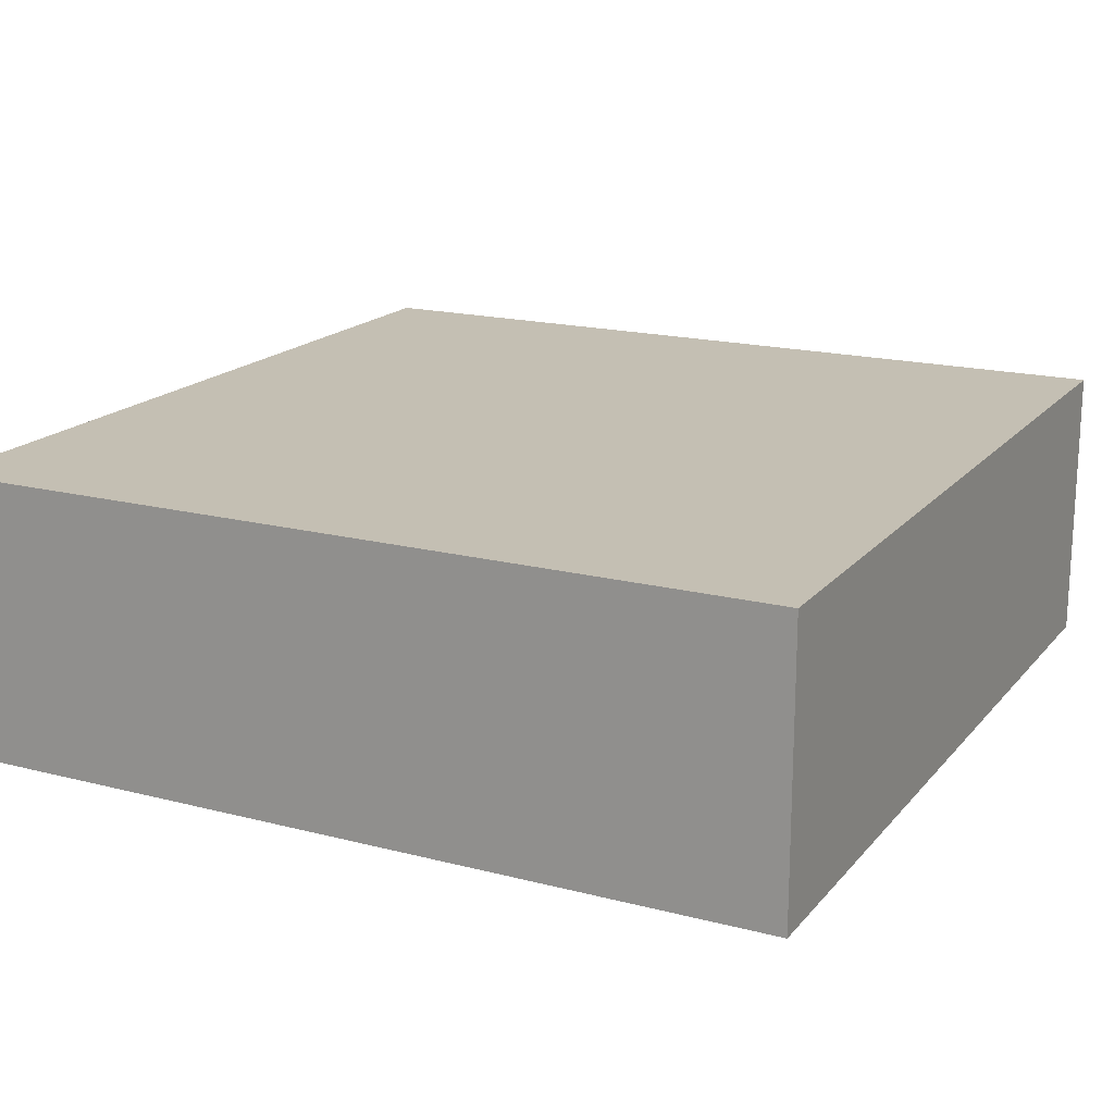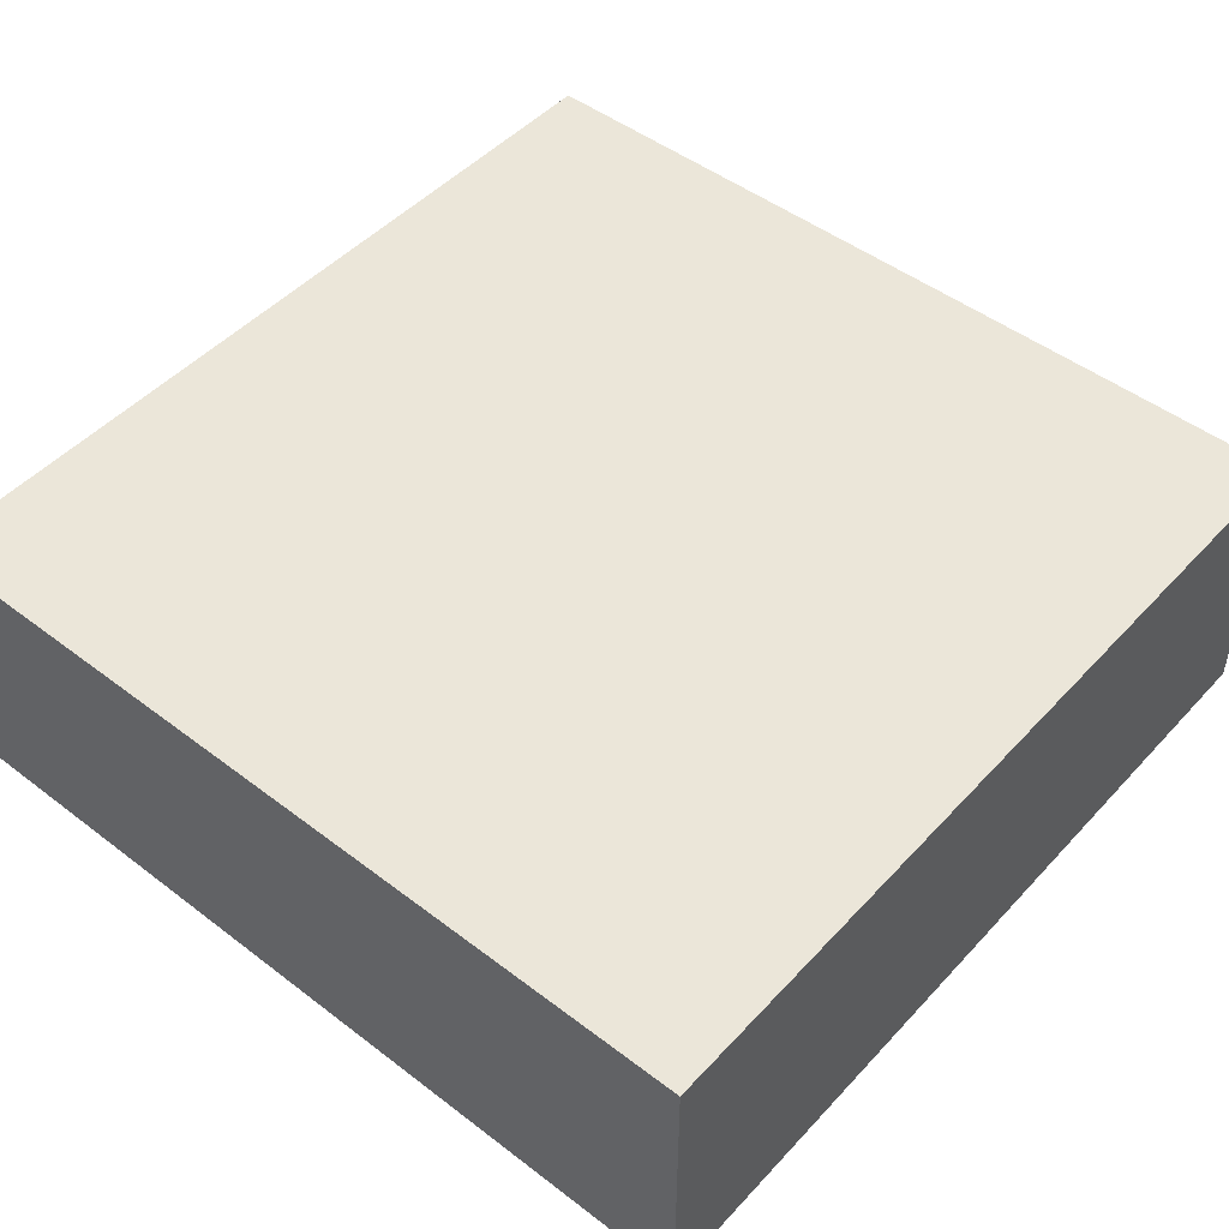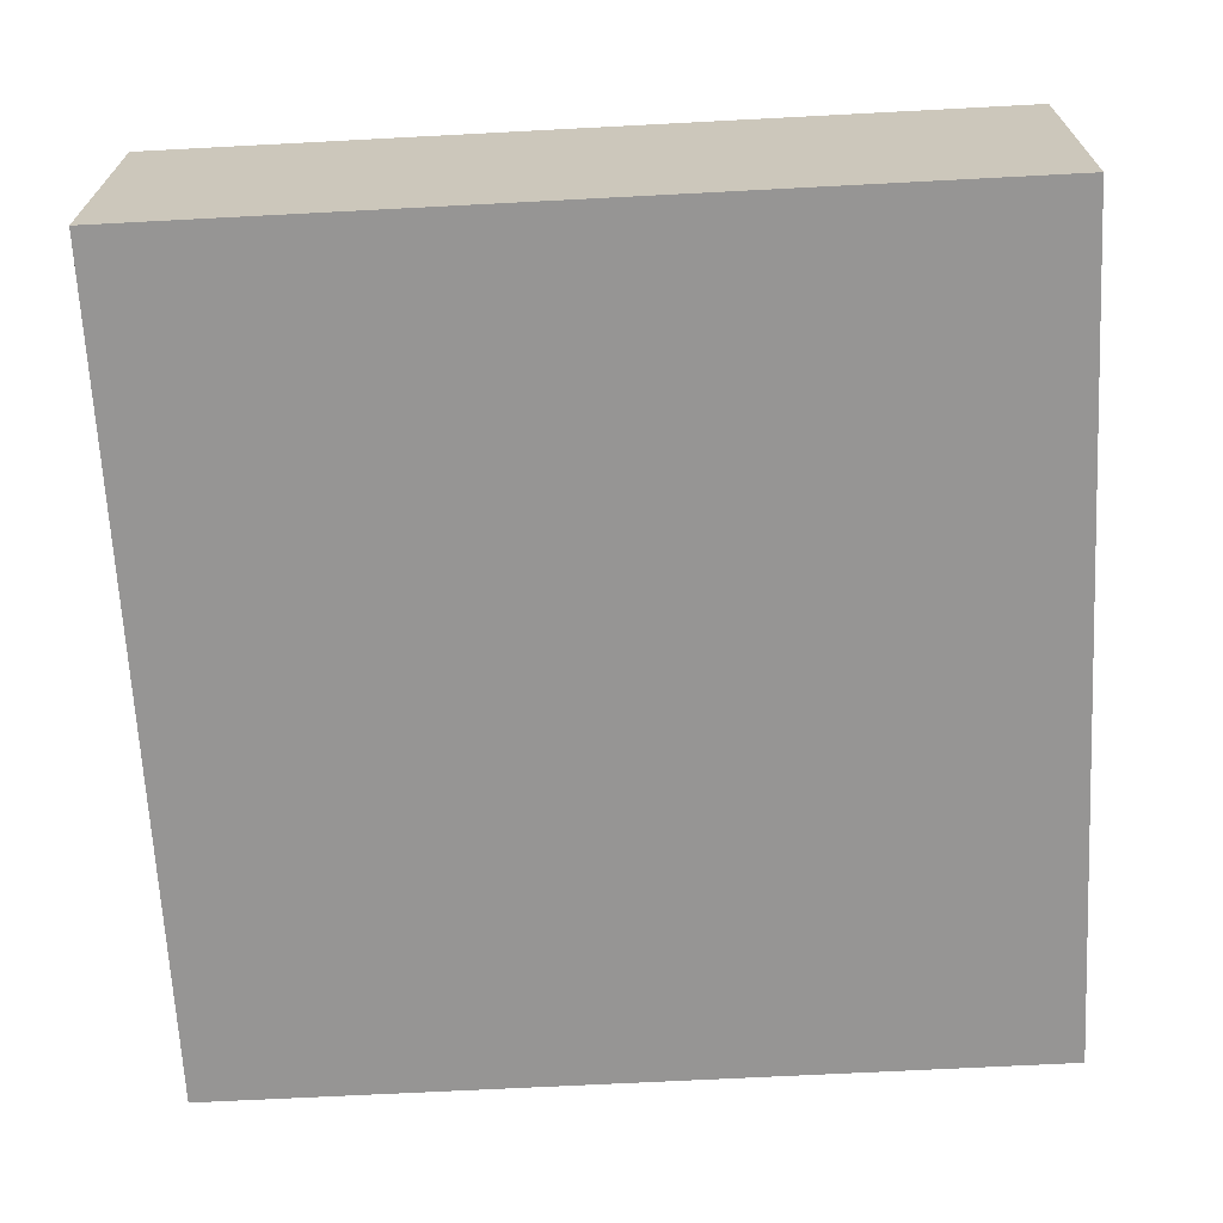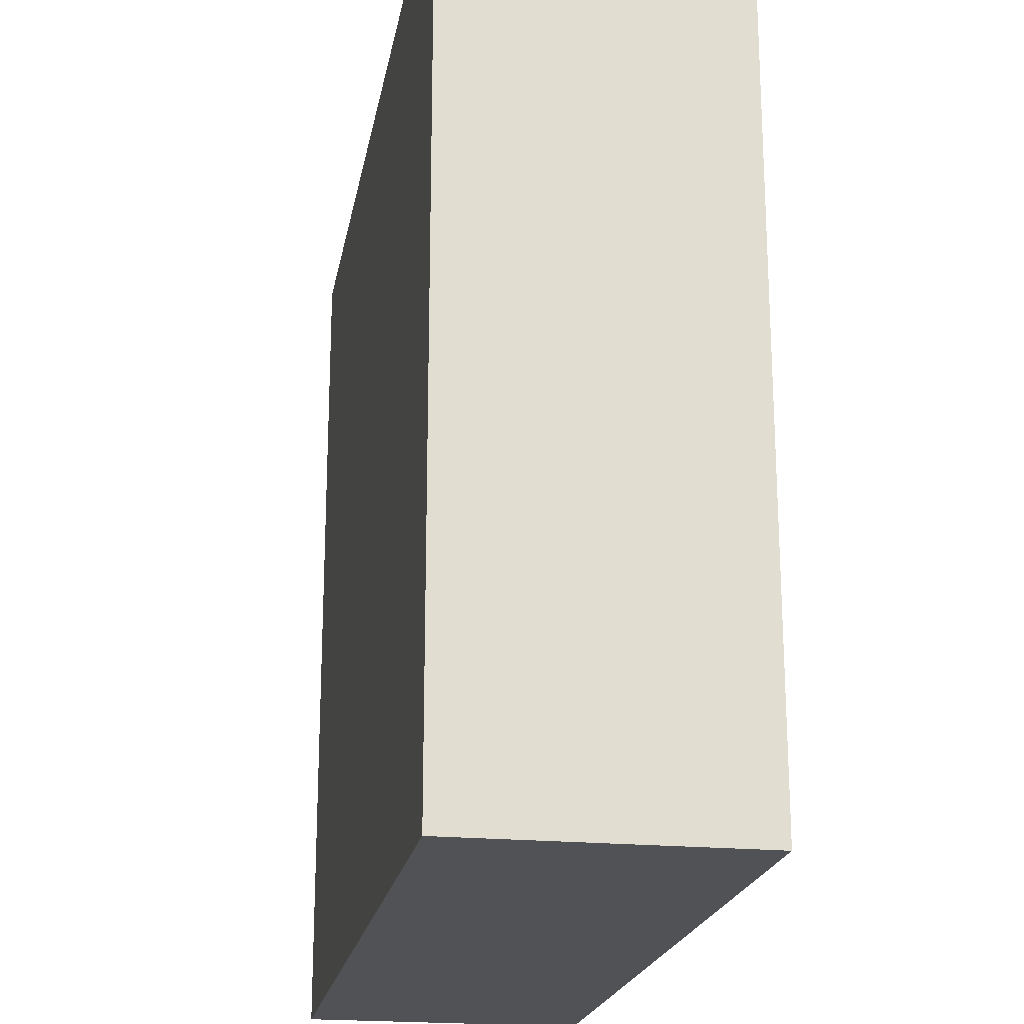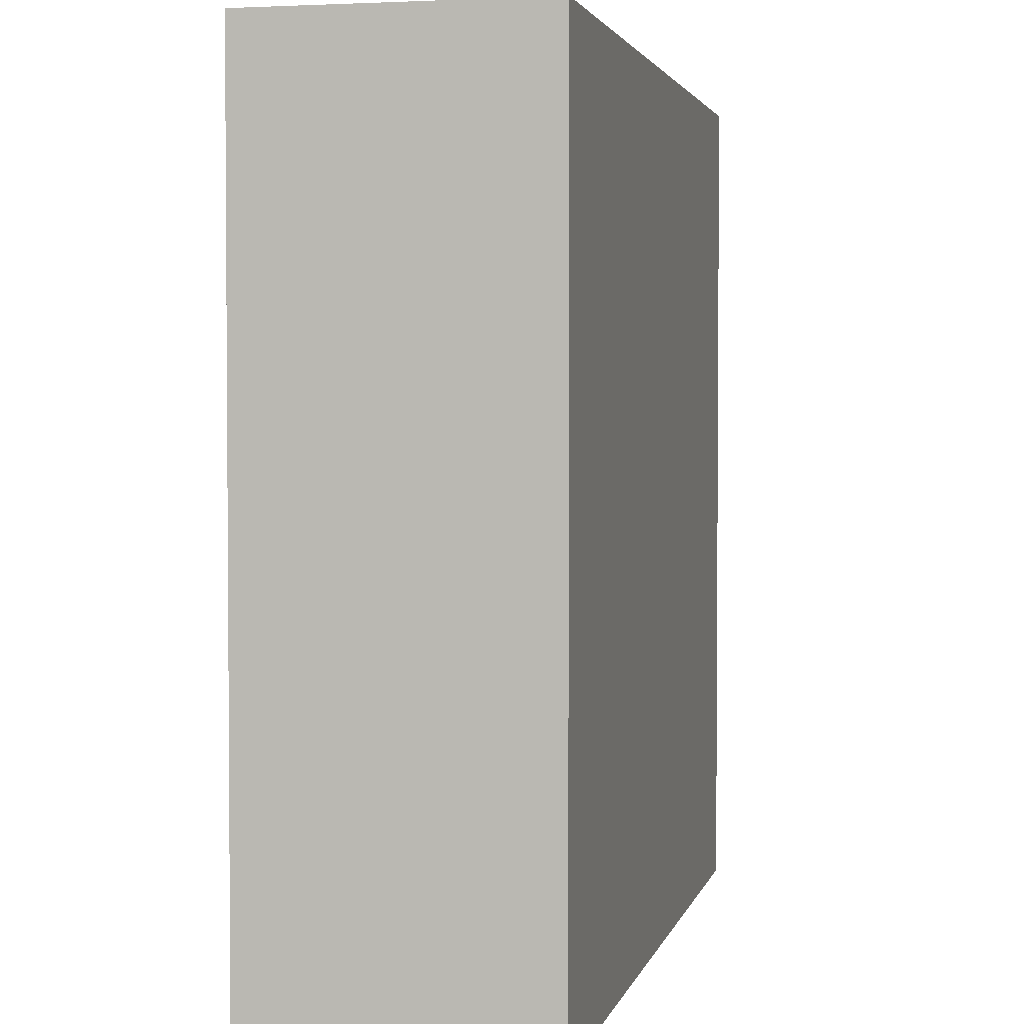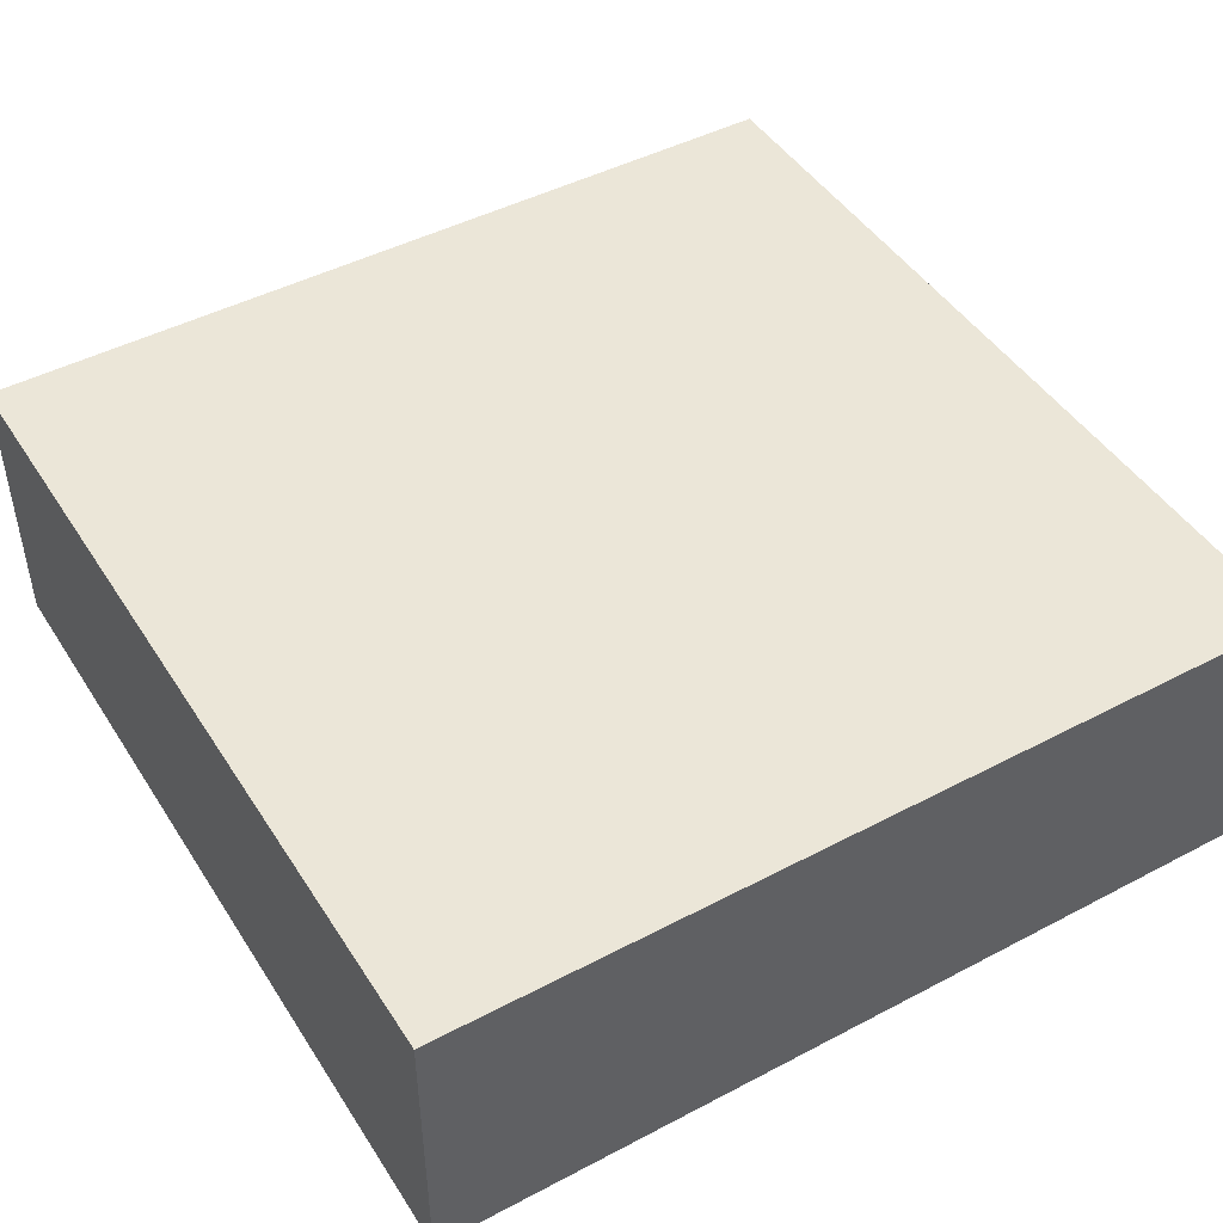
<metadata>
{"format":"obj","ext":"obj","renderer":"f3d","projection":"perspective","resolution":1024,"background":"white","views":[{"elev":17.8,"azim":-153.1,"up":"+Y"},{"elev":48.4,"azim":40.4,"up":"+Y"},{"elev":-67.6,"azim":93.0,"up":"+Y"},{"elev":-20.8,"azim":-99.9,"up":"+Z"},{"elev":2.7,"azim":102.7,"up":"+Z"},{"elev":46.2,"azim":-31.0,"up":"+Y"}]}
</metadata>
<code>
o
v 0.8 0 0.7
v -0.7 0 0.7
v 0.8 0.3 0.7
v -0.7 0.3 0.7
v 0.8 0.5 0.7
v -0.7 0.5 0.7
v 0.8 0 -0.8
v -0.7 0 -0.8
v 0.8 0.3 -0.8
v -0.7 0.3 -0.8
v 0.8 0.4 -0.8
v 0.2 0.4 -0.8
v 0.1 0.4 -0.8
v 0.8 0.5 -0.8
v 0.2 0.5 -0.8
v 0.1 0.5 -0.8
v -0.7 0.5 -0.8
v 0.8 0 0.7
v 0.8 0.3 0.7
v 0.8 0.5 0.7
v 0.8 0.3 0.4
v 0.8 0.5 0.4
v 0.8 0.3 0.3
v 0.8 0.5 0.3
v 0.8 0.4 0.1
v 0.8 0.5 0.1
v 0.8 0 -0.8
v 0.8 0.3 -0.8
v 0.8 0.4 -0.8
v 0.8 0.5 -0.8
v -0.7 0 0.7
v -0.7 0.3 0.7
v -0.7 0.5 0.7
v -0.7 0.3 0.3
v -0.7 0.5 0.3
v -0.7 0.3 0.2
v -0.7 0.5 0.2
v -0.7 0 -0.8
v -0.7 0.3 -0.8
v -0.7 0.5 -0.8
v 0.8 0 0.7
v 0.8 0 -0.8
v -0.7 0 0.7
v -0.7 0 -0.8
v 0.8 0.5 0.7
v 0.8 0.5 0.4
v 0.8 0.5 0.3
v 0.8 0.5 0.1
v 0.8 0.5 -0.8
v 0.7 0.5 0.2
v 0.7 0.5 0.1
v 0.3 0.5 0.1
v 0.3 0.5 0
v 0.2 0.5 0.2
v 0.2 0.5 0.1
v 0.2 0.5 0
v 0.2 0.5 -0.8
v 0.1 0.5 0.5
v 0.1 0.5 0.4
v 0.1 0.5 0.1
v 0.1 0.5 -0.8
v 0 0.5 0.5
v 0 0.5 0.4
v 0 0.5 0.3
v 0 0.5 0.2
v 0 0.5 0
v 0 0.5 -0.6
v -0.1 0.5 -0.6
v -0.1 0.5 -0.7
v -0.5 0.5 0
v -0.5 0.5 -0.1
v -0.5 0.5 -0.6
v -0.5 0.5 -0.7
v -0.6 0.5 -0.1
v -0.6 0.5 -0.6
v -0.7 0.5 0.7
v -0.7 0.5 0.3
v -0.7 0.5 0.2
v -0.7 0.5 -0.8
f 3 2 1
f 4 2 3
f 5 4 3
f 6 4 5
f 7 8 9
f 9 8 10
f 9 10 11
f 11 10 12
f 12 10 13
f 11 12 14
f 12 13 15
f 14 12 15
f 13 10 16
f 15 13 16
f 16 10 17
f 21 19 18
f 21 20 19
f 22 20 21
f 23 21 18
f 23 22 21
f 24 22 23
f 25 24 23
f 26 24 25
f 27 23 18
f 28 25 23
f 28 23 27
f 29 26 25
f 29 25 28
f 30 26 29
f 31 32 34
f 32 33 34
f 34 33 35
f 31 34 36
f 34 35 36
f 36 35 37
f 31 36 38
f 36 37 39
f 38 36 39
f 39 37 40
f 43 42 41
f 44 42 43
f 47 48 50
f 48 49 51
f 50 48 51
f 50 51 52
f 51 49 52
f 52 49 53
f 47 50 54
f 50 52 54
f 52 53 54
f 54 53 55
f 53 49 56
f 55 53 56
f 56 49 57
f 45 46 58
f 46 47 59
f 58 46 59
f 54 55 60
f 55 56 60
f 56 57 60
f 60 57 61
f 45 58 62
f 58 59 62
f 59 47 63
f 62 59 63
f 47 54 64
f 63 47 64
f 60 61 64
f 54 60 64
f 64 61 65
f 65 61 66
f 66 61 67
f 66 67 68
f 67 61 68
f 68 61 69
f 65 66 70
f 66 68 70
f 68 69 70
f 70 69 71
f 71 69 72
f 69 61 73
f 72 69 73
f 71 72 74
f 70 71 74
f 72 73 75
f 74 72 75
f 45 62 76
f 62 63 76
f 63 64 76
f 64 65 77
f 76 64 77
f 74 75 78
f 77 65 78
f 70 74 78
f 65 70 78
f 75 73 79
f 78 75 79
f 73 61 79

</code>
